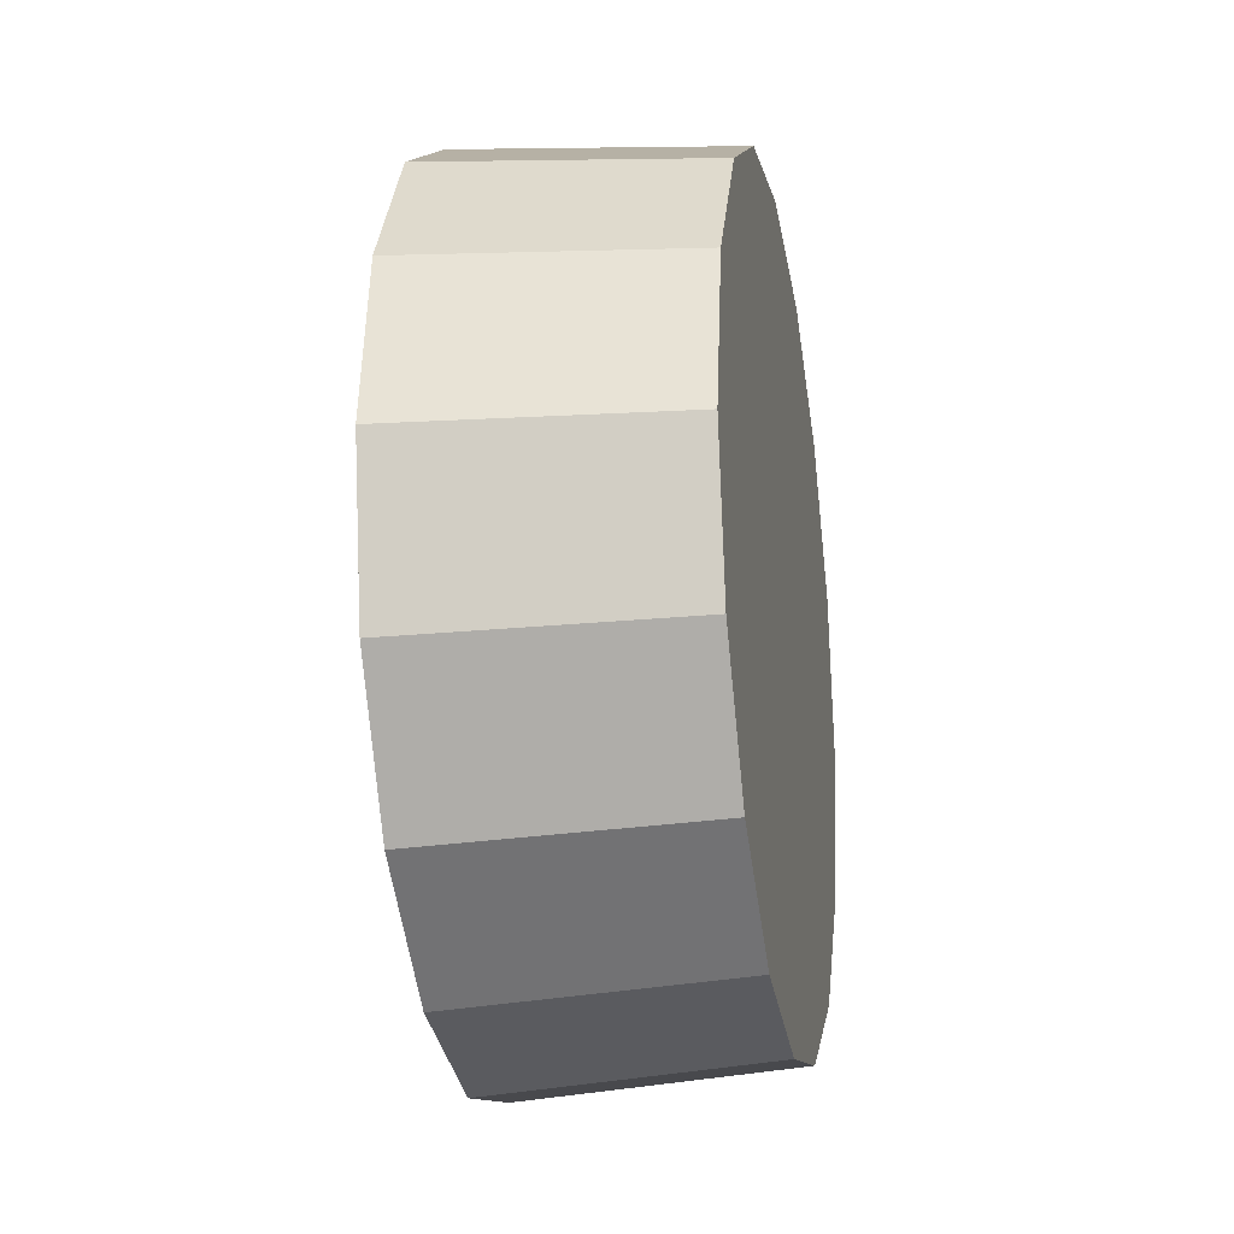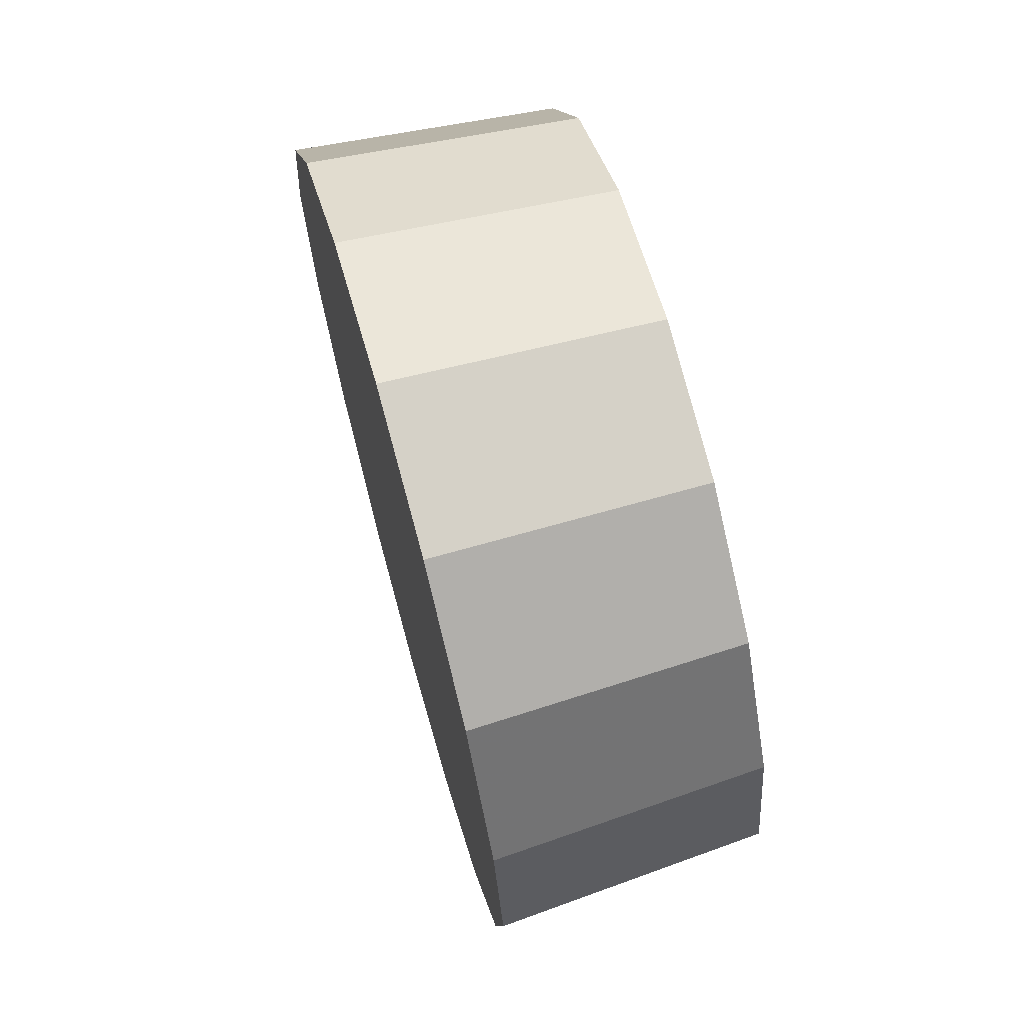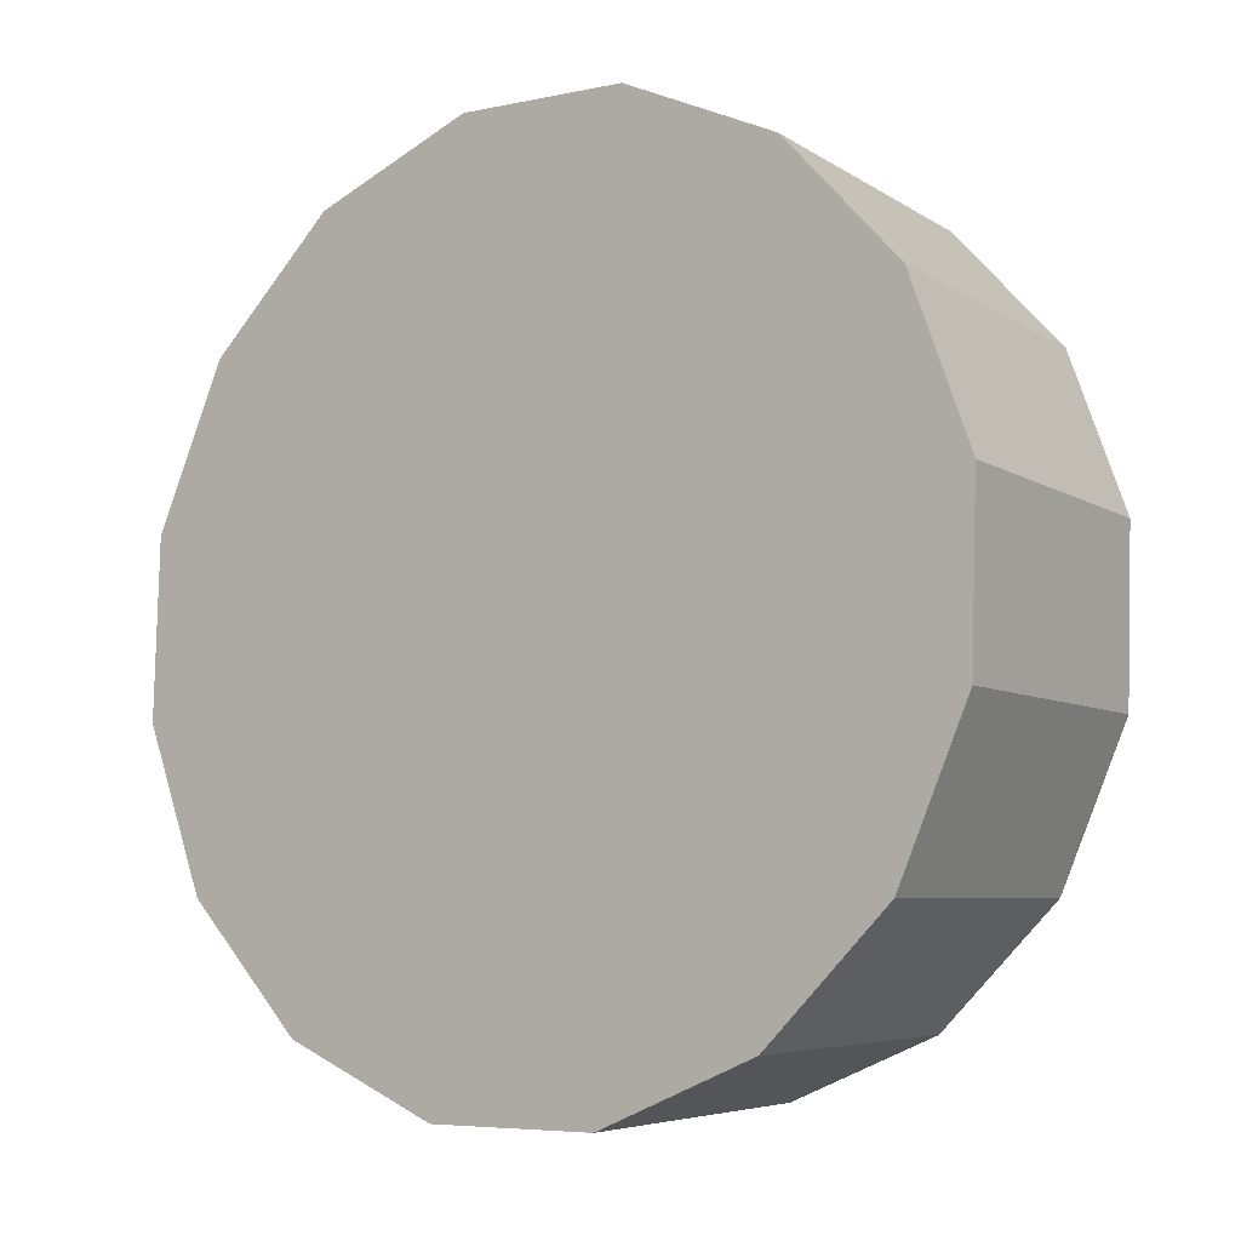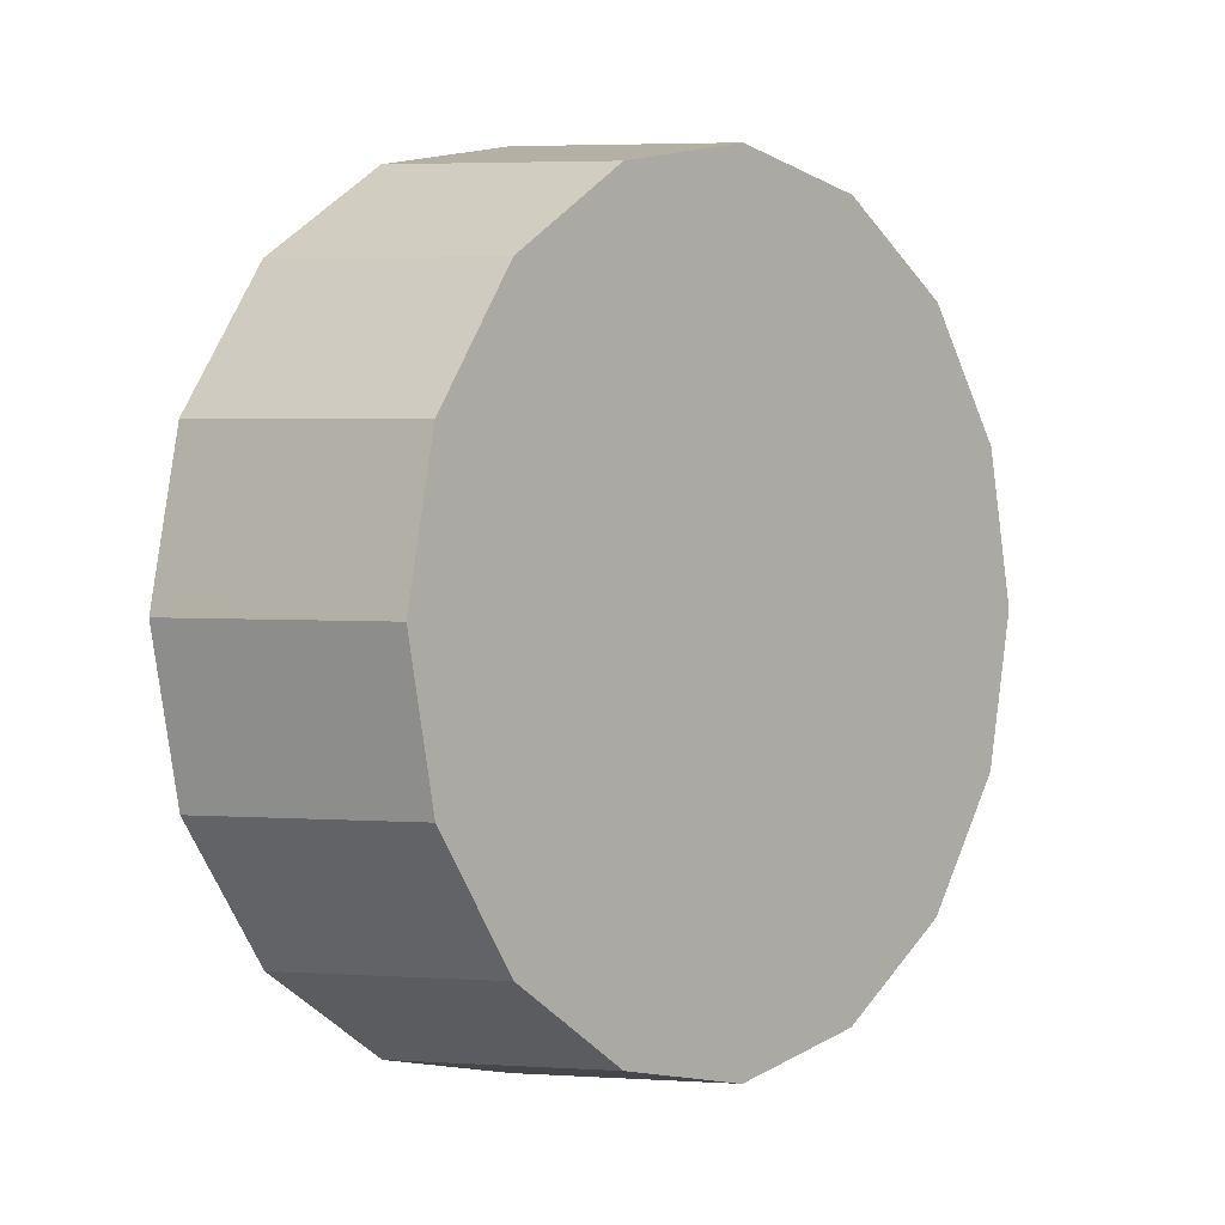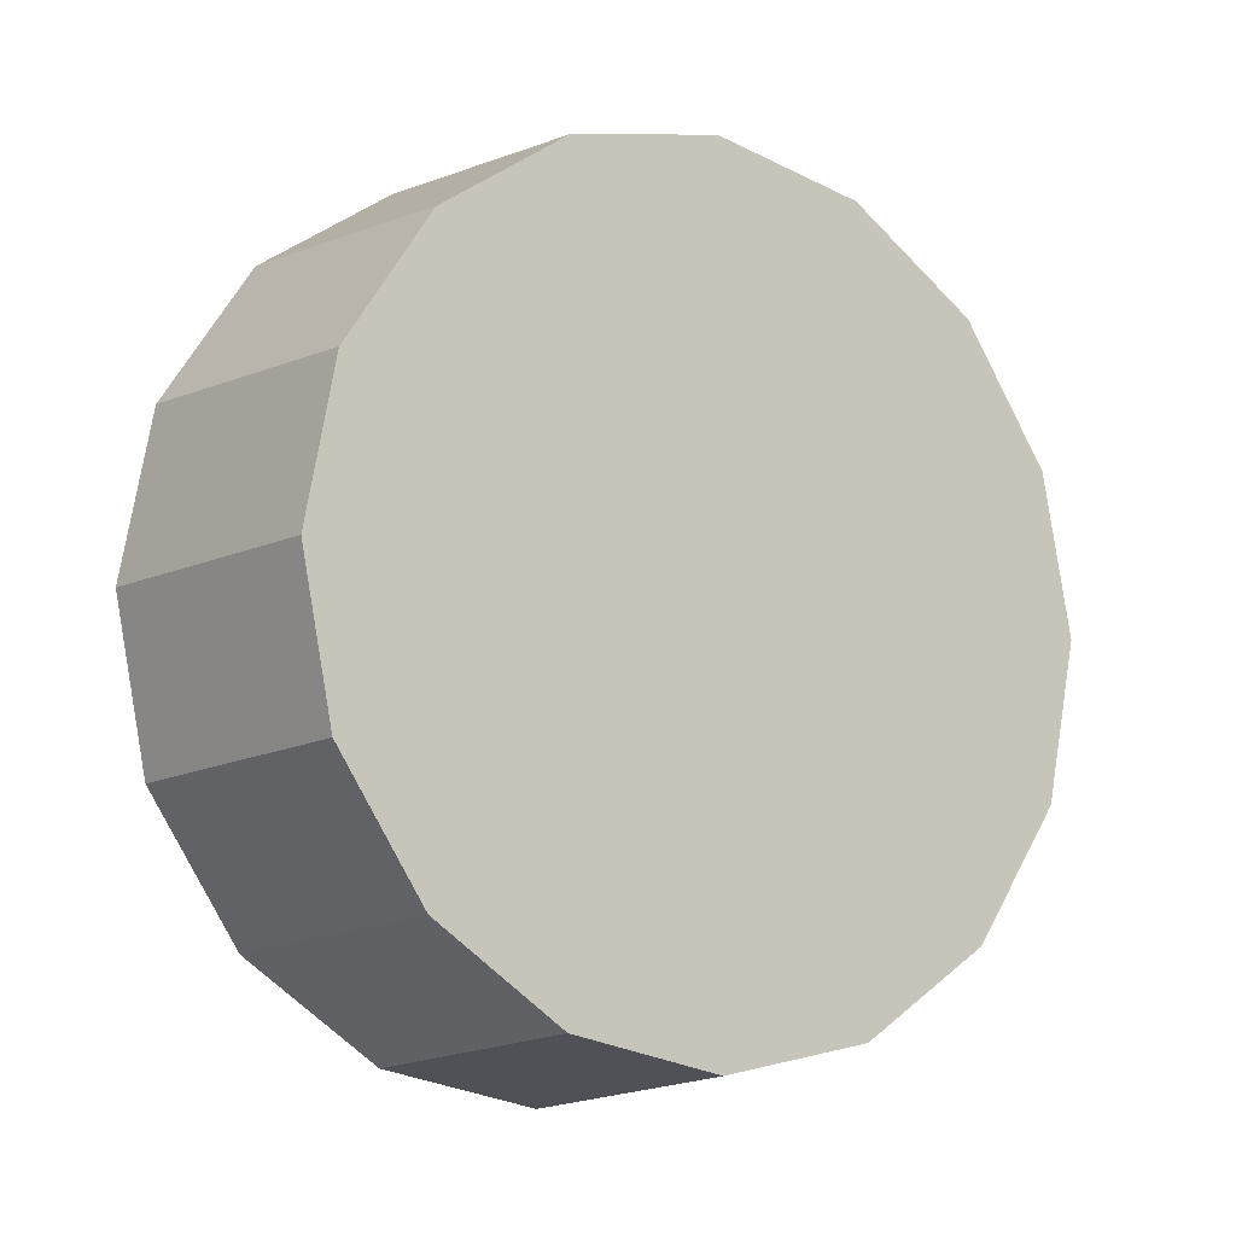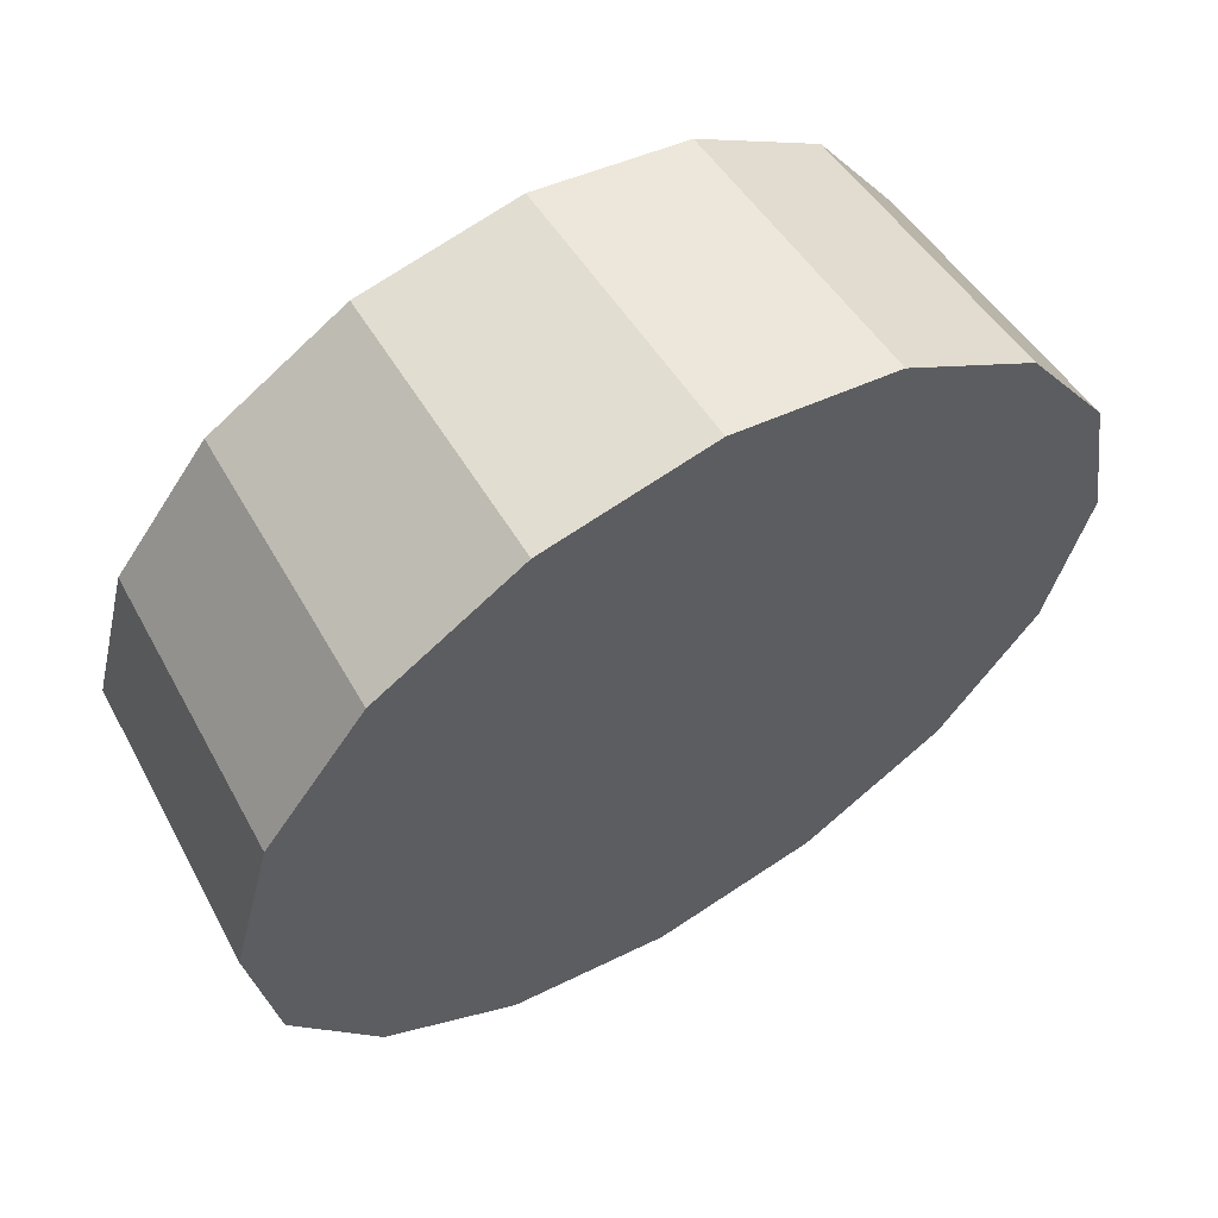
<metadata>
{"format":"obj","ext":"obj","renderer":"f3d","projection":"perspective","resolution":1024,"background":"white","views":[{"elev":-21.8,"azim":-37.0,"up":"+Y"},{"elev":69.8,"azim":-62.6,"up":"+Y"},{"elev":-74.7,"azim":-27.7,"up":"+Z"},{"elev":1.0,"azim":-5.5,"up":"+Y"},{"elev":-10.4,"azim":7.7,"up":"+Y"},{"elev":-59.6,"azim":141.2,"up":"+Z"}]}
</metadata>
<code>
v 1.357 2.191 2.756
v 1.362 2.221 2.752
v 1.375 2.247 2.74
v 1.394 2.265 2.723
v 1.416 2.271 2.702
v 1.438 2.265 2.681
v 1.457 2.247 2.663
v 1.47 2.221 2.651
v 1.475 2.191 2.647
v 1.47 2.16 2.651
v 1.457 2.134 2.663
v 1.438 2.117 2.681
v 1.416 2.111 2.702
v 1.394 2.117 2.723
v 1.375 2.134 2.74
v 1.362 2.16 2.752
v 1.416 2.191 2.702
v 1.416 2.191 2.702
v 1.416 2.191 2.702
v 1.416 2.191 2.702
v 1.416 2.191 2.702
v 1.416 2.191 2.702
v 1.416 2.191 2.702
v 1.416 2.191 2.702
v 1.416 2.191 2.702
v 1.416 2.191 2.702
v 1.416 2.191 2.702
v 1.416 2.191 2.702
v 1.416 2.191 2.702
v 1.416 2.191 2.702
v 1.416 2.191 2.702
v 1.416 2.191 2.702
v 1.317 2.191 2.719
v 1.322 2.223 2.715
v 1.335 2.25 2.702
v 1.355 2.269 2.684
v 1.379 2.275 2.662
v 1.402 2.269 2.64
v 1.423 2.25 2.621
v 1.436 2.223 2.609
v 1.441 2.191 2.604
v 1.436 2.158 2.609
v 1.423 2.131 2.621
v 1.402 2.113 2.64
v 1.379 2.106 2.662
v 1.355 2.113 2.684
v 1.335 2.131 2.702
v 1.322 2.158 2.715
v 1.379 2.191 2.662
v 1.379 2.191 2.662
v 1.379 2.191 2.662
v 1.379 2.191 2.662
v 1.379 2.191 2.662
v 1.379 2.191 2.662
v 1.379 2.191 2.662
v 1.379 2.191 2.662
v 1.379 2.191 2.662
v 1.379 2.191 2.662
v 1.379 2.191 2.662
v 1.379 2.191 2.662
v 1.379 2.191 2.662
v 1.379 2.191 2.662
v 1.379 2.191 2.662
v 1.379 2.191 2.662
f 33 34 49
f 49 34 50
f 34 35 50
f 50 35 51
f 35 36 51
f 51 36 52
f 36 37 52
f 52 37 53
f 37 38 53
f 53 38 54
f 38 39 54
f 54 39 55
f 39 40 55
f 55 40 56
f 40 41 56
f 56 41 57
f 41 42 57
f 57 42 58
f 42 43 58
f 58 43 59
f 43 44 59
f 59 44 60
f 44 45 60
f 60 45 61
f 45 46 61
f 61 46 62
f 46 47 62
f 62 47 63
f 47 48 63
f 63 48 64
f 48 33 64
f 64 33 49
f 2 1 17
f 2 17 18
f 3 2 18
f 3 18 19
f 4 3 19
f 4 19 20
f 5 4 20
f 5 20 21
f 6 5 21
f 6 21 22
f 7 6 22
f 7 22 23
f 8 7 23
f 8 23 24
f 9 8 24
f 9 24 25
f 10 9 25
f 10 25 26
f 11 10 26
f 11 26 27
f 12 11 27
f 12 27 28
f 13 12 28
f 13 28 29
f 14 13 29
f 14 29 30
f 15 14 30
f 15 30 31
f 16 15 31
f 16 31 32
f 1 16 32
f 1 32 17
f 49 50 17
f 17 50 18
f 50 51 18
f 18 51 19
f 51 52 19
f 19 52 20
f 52 53 20
f 20 53 21
f 53 54 21
f 21 54 22
f 54 55 22
f 22 55 23
f 55 56 23
f 23 56 24
f 56 57 24
f 24 57 25
f 57 58 25
f 25 58 26
f 58 59 26
f 26 59 27
f 59 60 27
f 27 60 28
f 60 61 28
f 28 61 29
f 61 62 29
f 29 62 30
f 62 63 30
f 30 63 31
f 63 64 31
f 31 64 32
f 64 49 32
f 32 49 17
f 1 2 33
f 33 2 34
f 2 3 34
f 34 3 35
f 3 4 35
f 35 4 36
f 4 5 36
f 36 5 37
f 5 6 37
f 37 6 38
f 6 7 38
f 38 7 39
f 7 8 39
f 39 8 40
f 8 9 40
f 40 9 41
f 9 10 41
f 41 10 42
f 10 11 42
f 42 11 43
f 11 12 43
f 43 12 44
f 12 13 44
f 44 13 45
f 13 14 45
f 45 14 46
f 14 15 46
f 46 15 47
f 15 16 47
f 47 16 48
f 16 1 48
f 48 1 33

</code>
